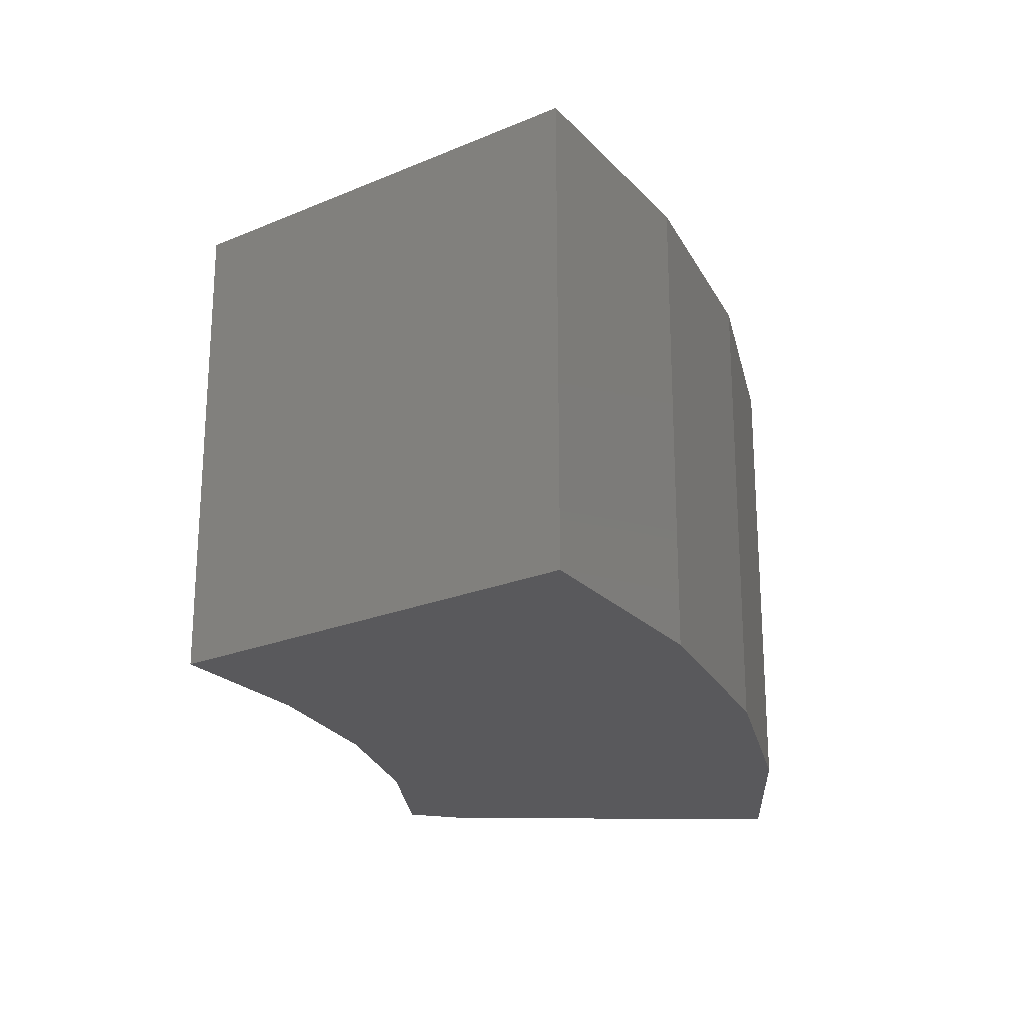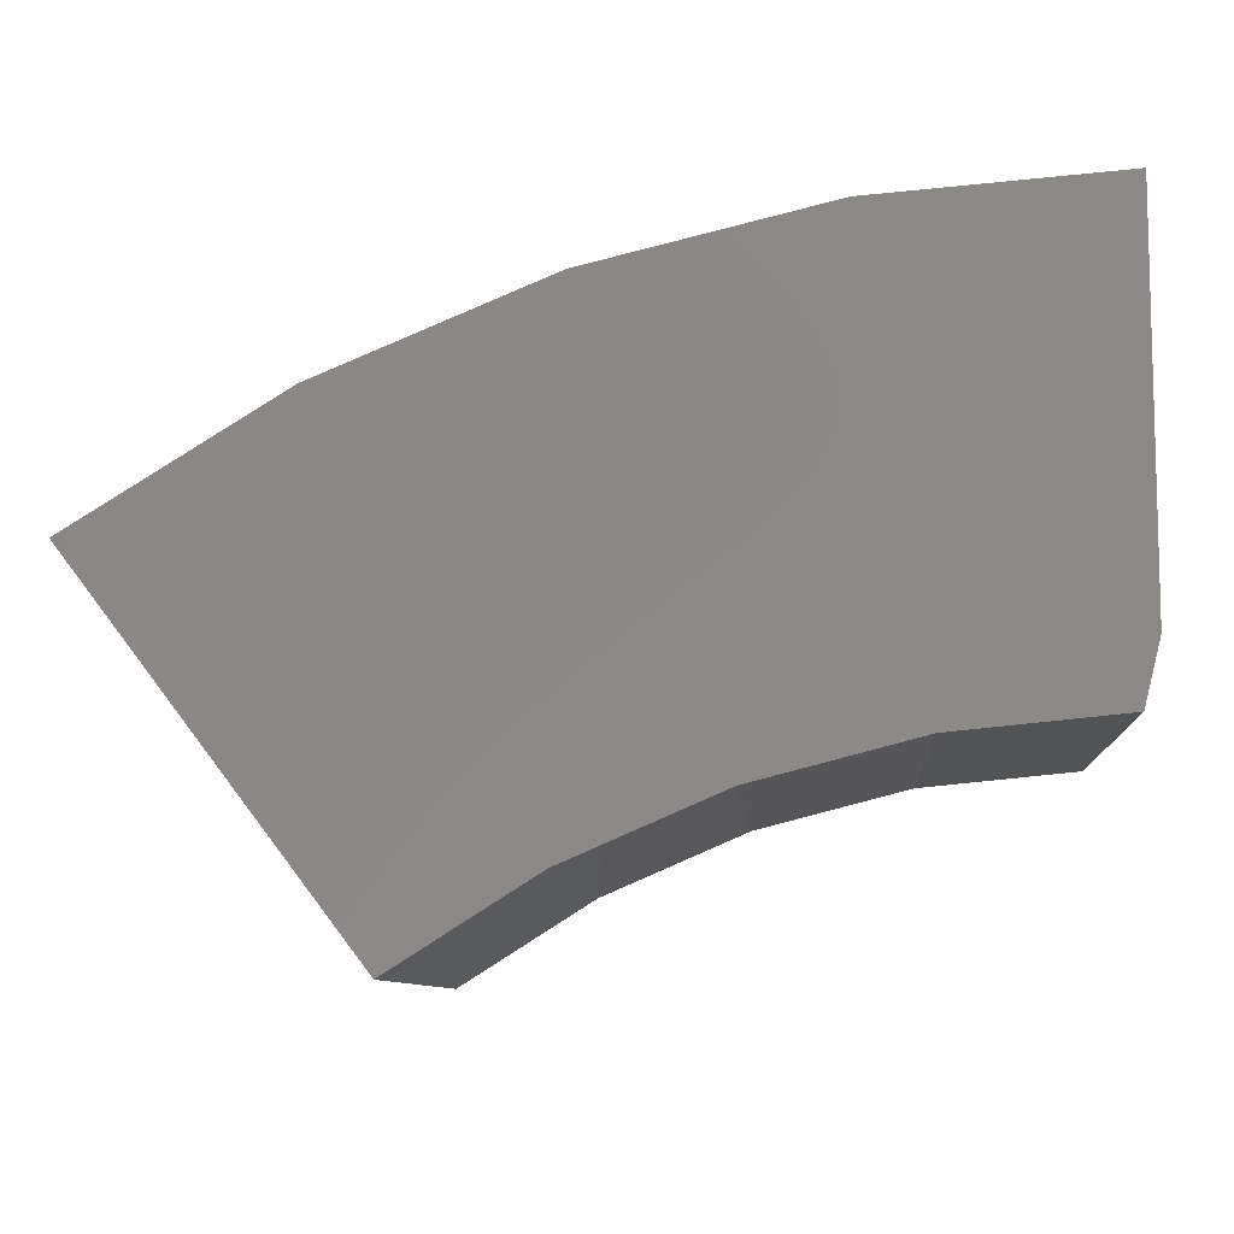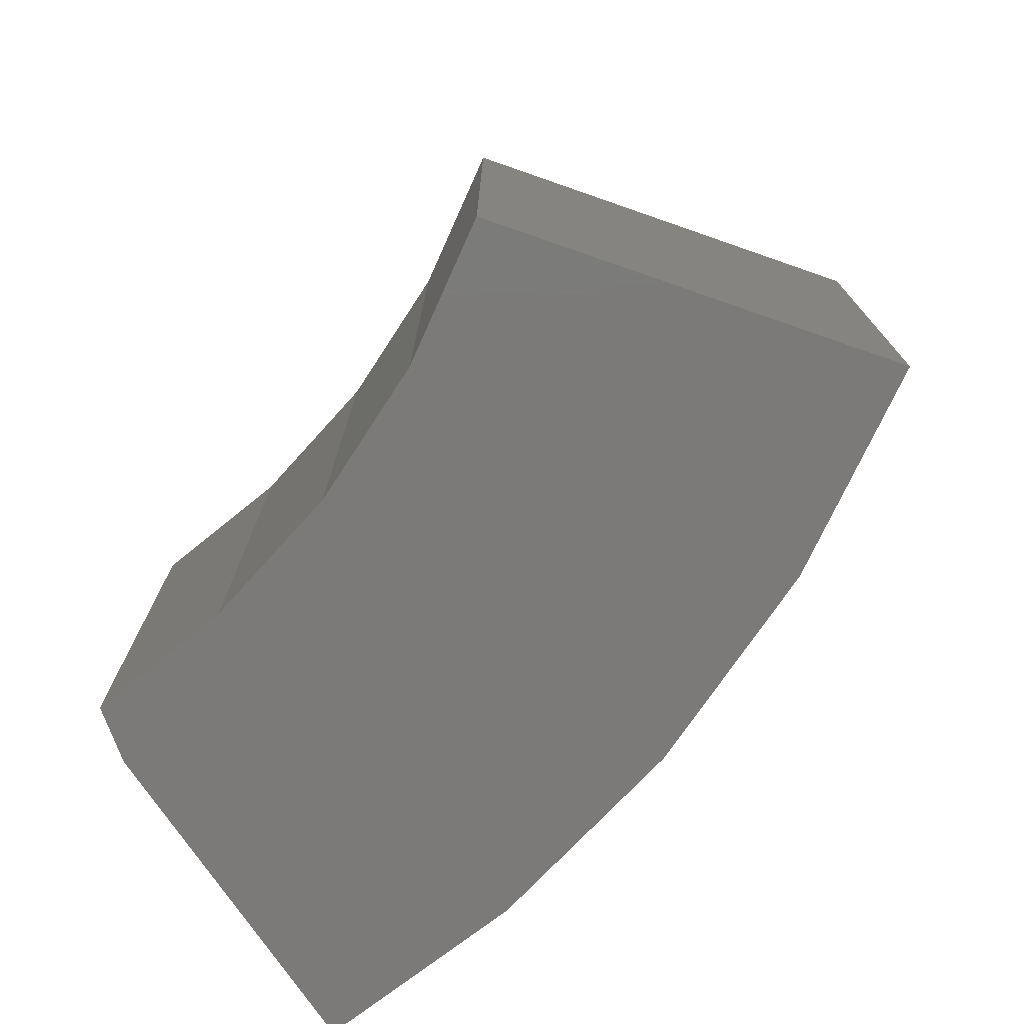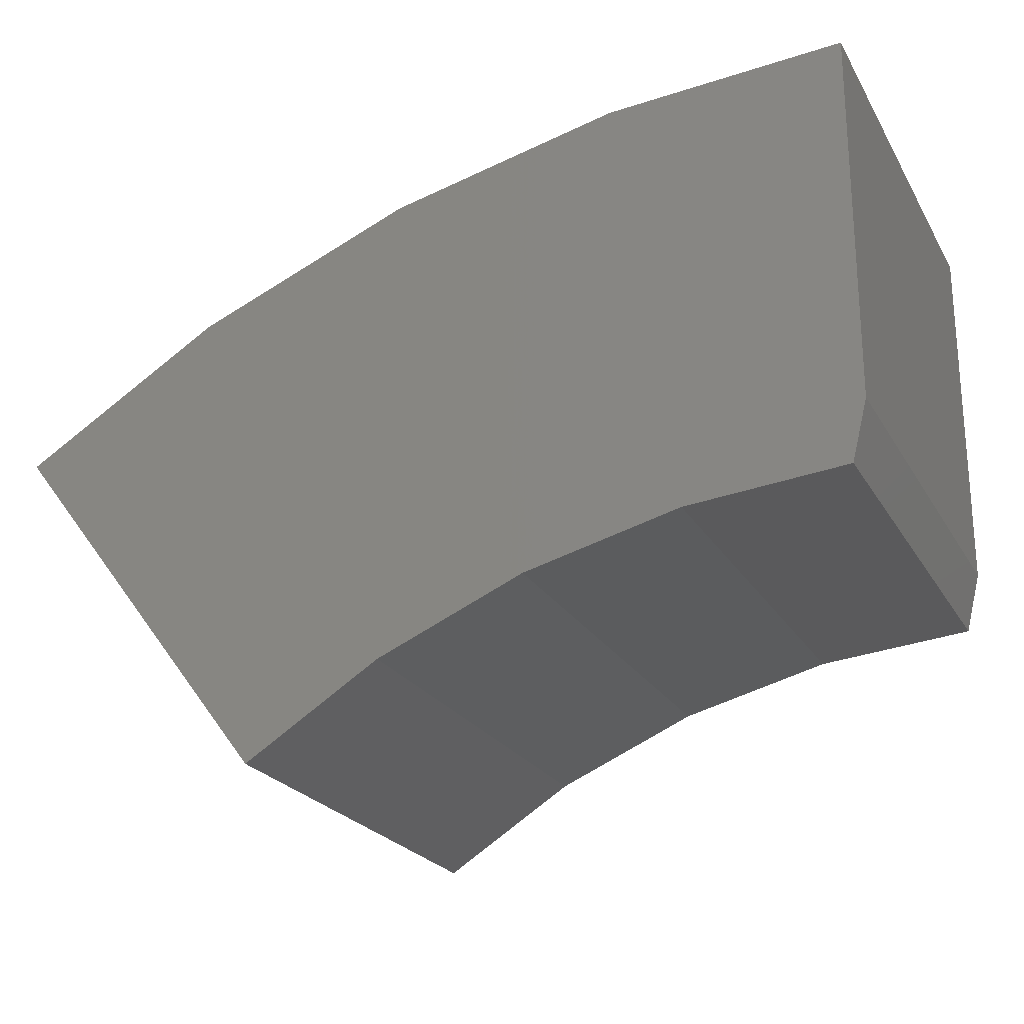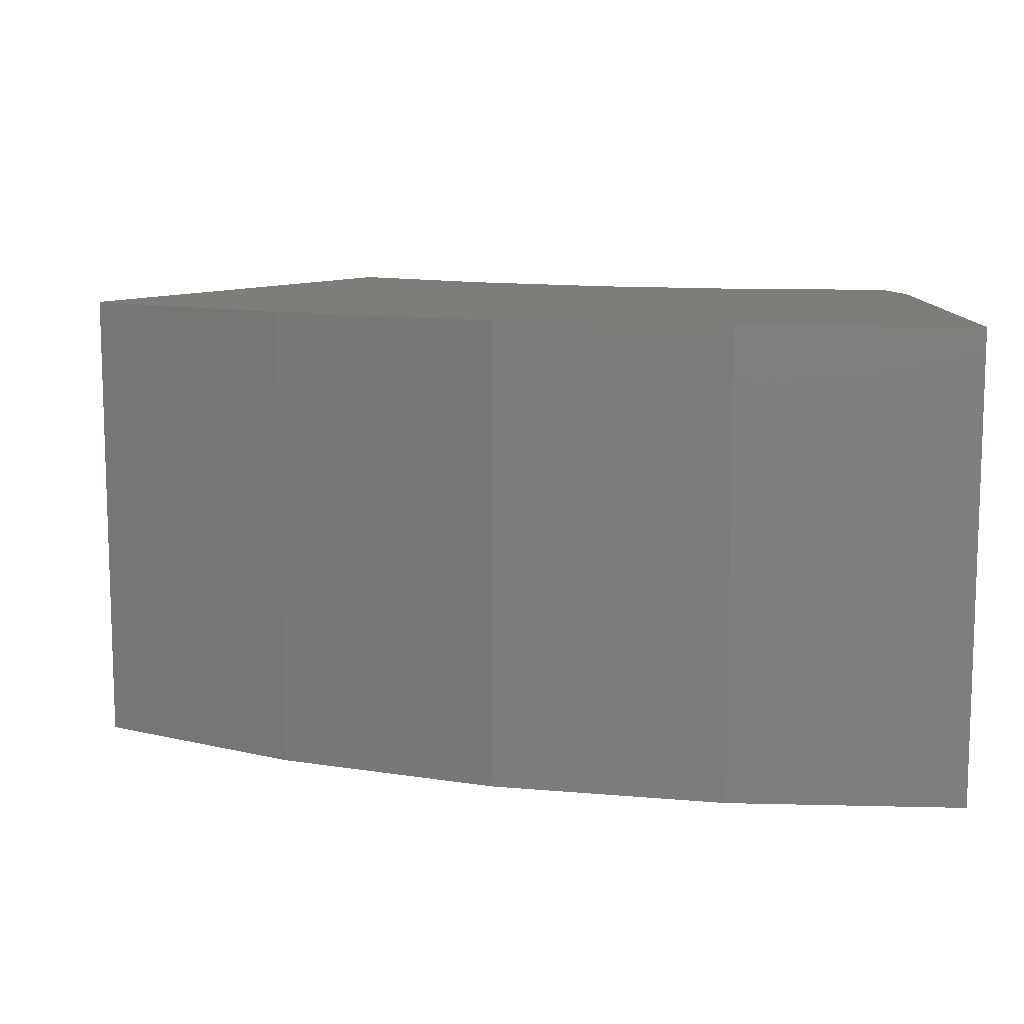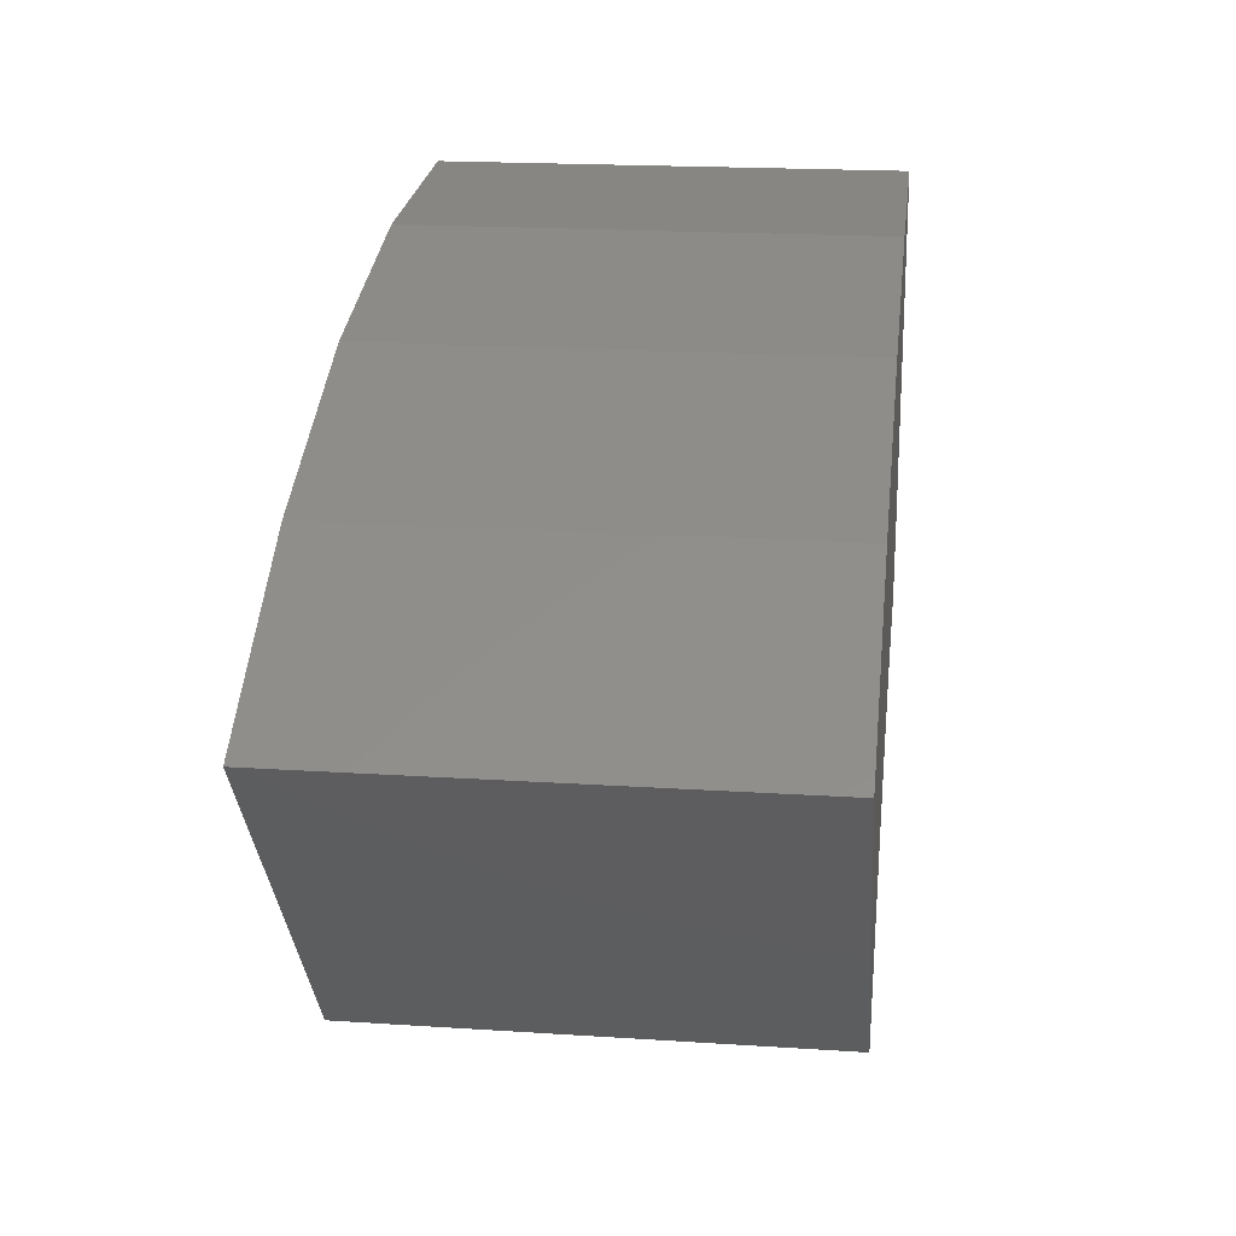
<metadata>
{"format":"stl","ext":"stl","renderer":"f3d","projection":"perspective","resolution":1024,"background":"white","views":[{"elev":-22.4,"azim":88.8,"up":"+Z"},{"elev":-9.0,"azim":-175.7,"up":"+Y"},{"elev":-73.6,"azim":33.5,"up":"+Z"},{"elev":-23.0,"azim":-156.9,"up":"+Y"},{"elev":10.7,"azim":179.2,"up":"+Z"},{"elev":19.8,"azim":96.9,"up":"+Y"}]}
</metadata>
<code>
# stl→obj: 22 verts, 40 faces
v 0 0.5547 -0.2422
v 0 0.7476 -0.2422
v 0.1207 0.7384 -0.2422
v 0.2385 0.7101 -0.2422
v 0.3502 0.6635 -0.2422
v 0.4531 0.5998 -0.2422
v 0.08978 0.5155 -0.2422
v 0.007811 0.5234 -0.2422
v 0.3148 0.4185 -0.2422
v 0.2452 0.4624 -0.2422
v 0.1695 0.495 -0.2422
v 0 0.5547 0
v 0.007811 0.5234 0
v 0.08978 0.5155 0
v 0.4531 0.5998 0
v 0.3502 0.6635 0
v 0.2385 0.7101 0
v 0.1207 0.7384 0
v 0 0.7476 0
v 0.1695 0.495 0
v 0.2452 0.4624 0
v 0.3148 0.4185 0
f 1 2 3
f 1 3 4
f 1 4 5
f 1 5 6
f 1 6 7
f 1 7 8
f 6 9 10
f 6 10 11
f 6 11 7
f 12 13 14
f 12 14 15
f 12 15 16
f 12 16 17
f 12 17 18
f 12 18 19
f 15 14 20
f 15 20 21
f 15 21 22
f 11 14 7
f 7 14 13
f 7 13 8
f 14 11 20
f 20 11 10
f 20 10 21
f 21 10 9
f 21 9 22
f 19 2 12
f 12 2 1
f 12 1 13
f 13 1 8
f 2 19 3
f 3 19 18
f 3 18 4
f 4 18 17
f 4 17 5
f 5 17 16
f 5 16 6
f 6 16 15
f 22 9 15
f 15 9 6

</code>
